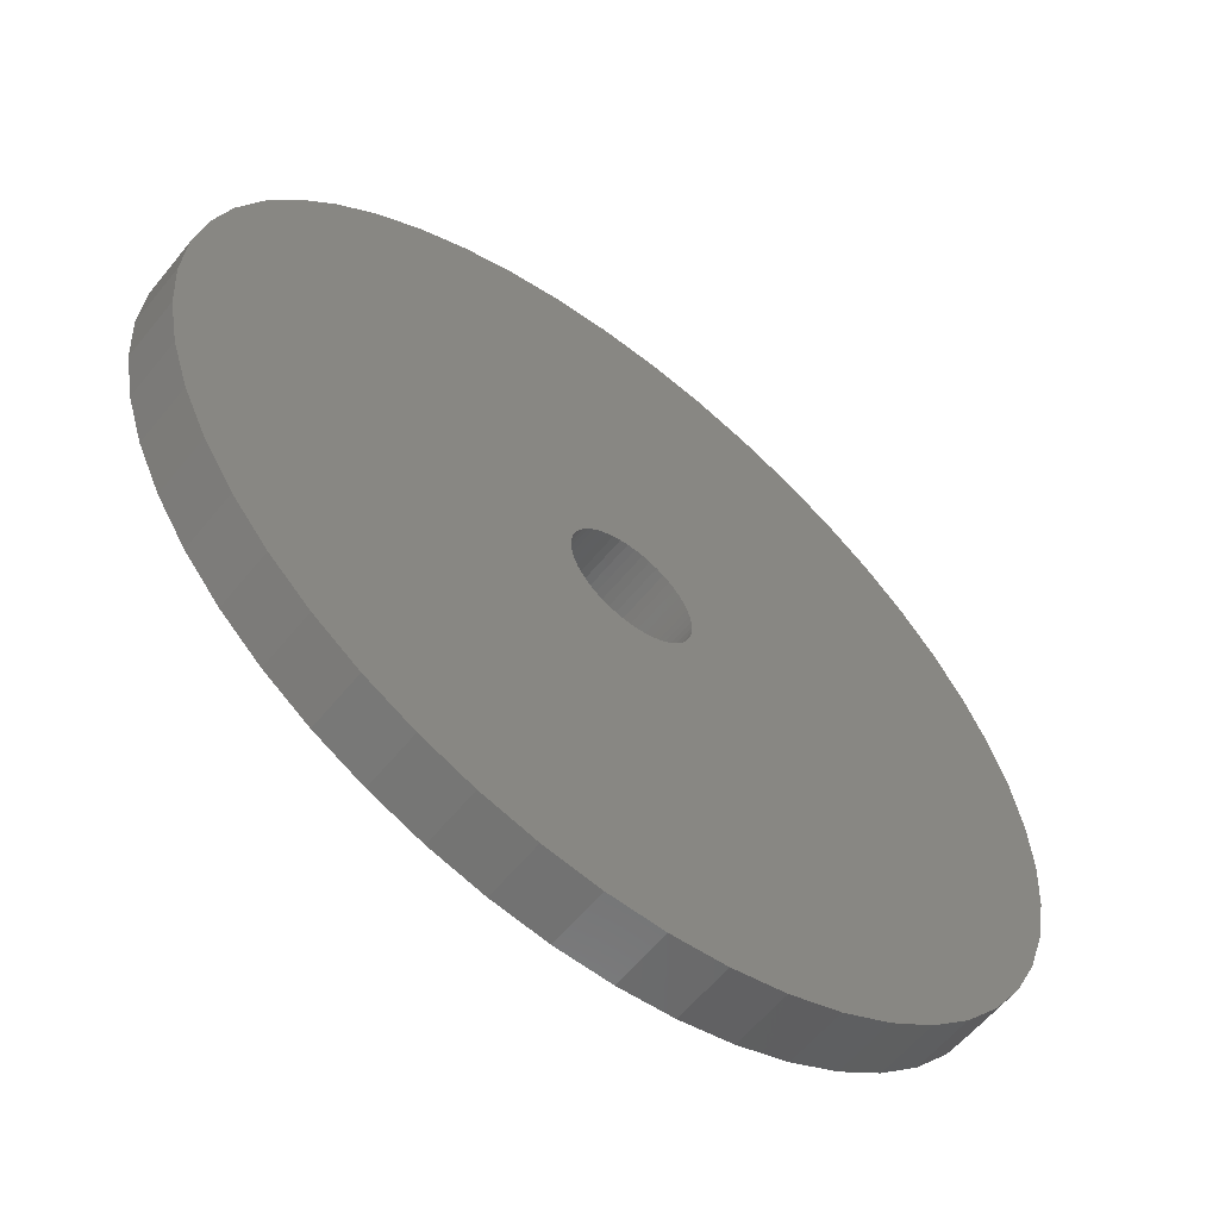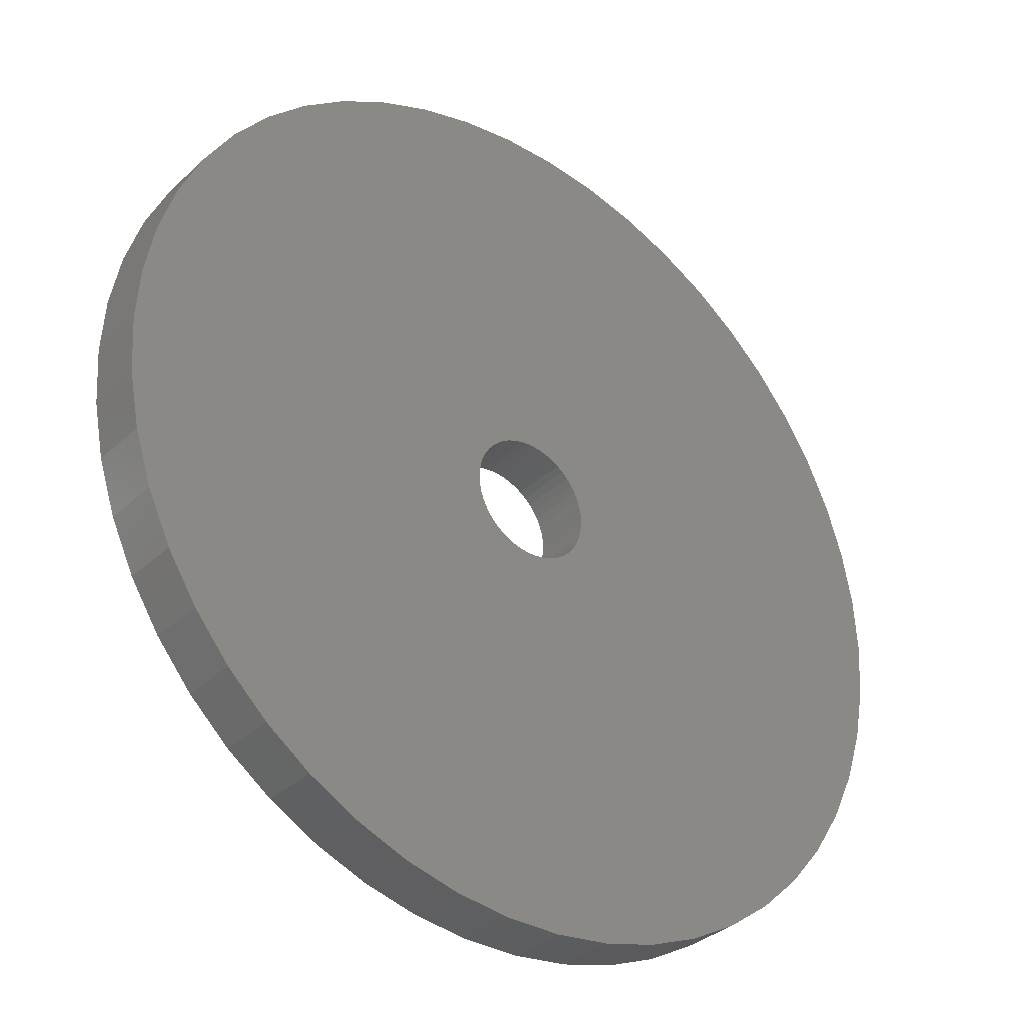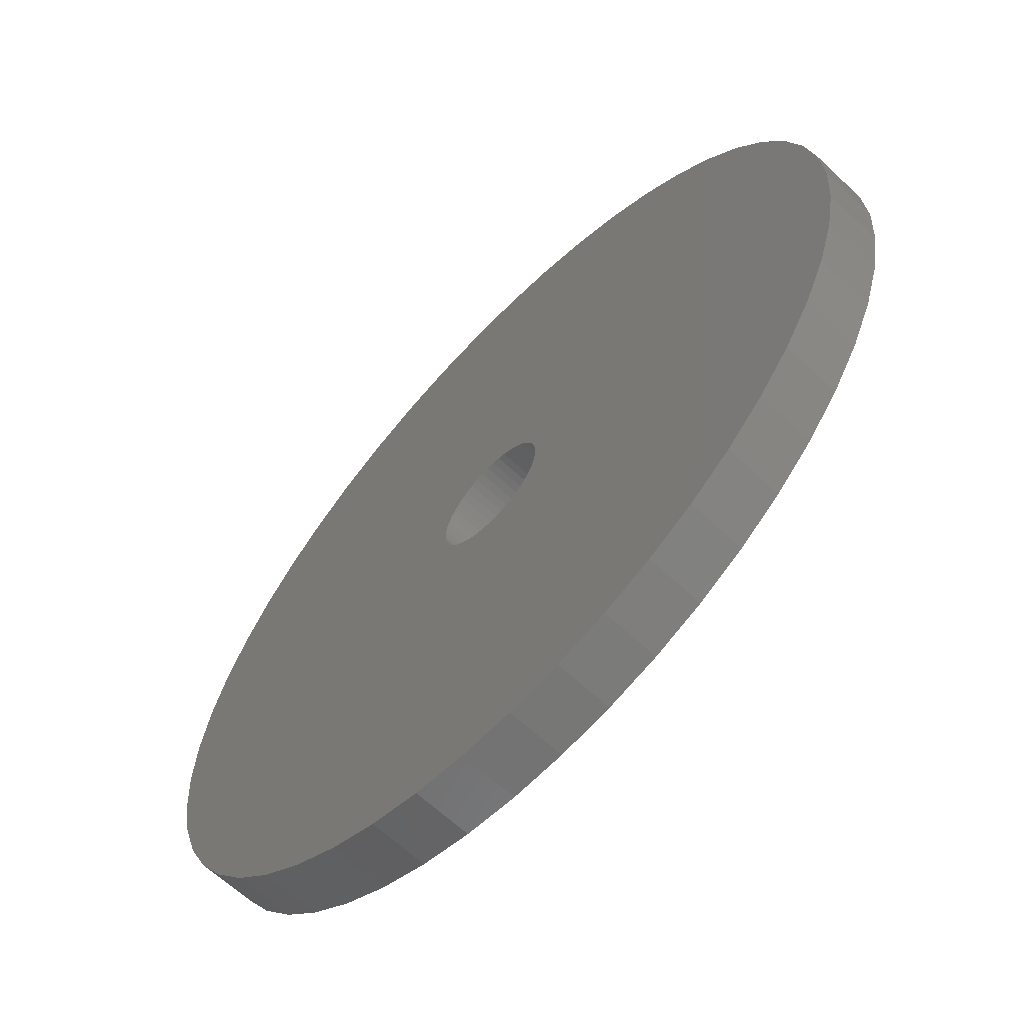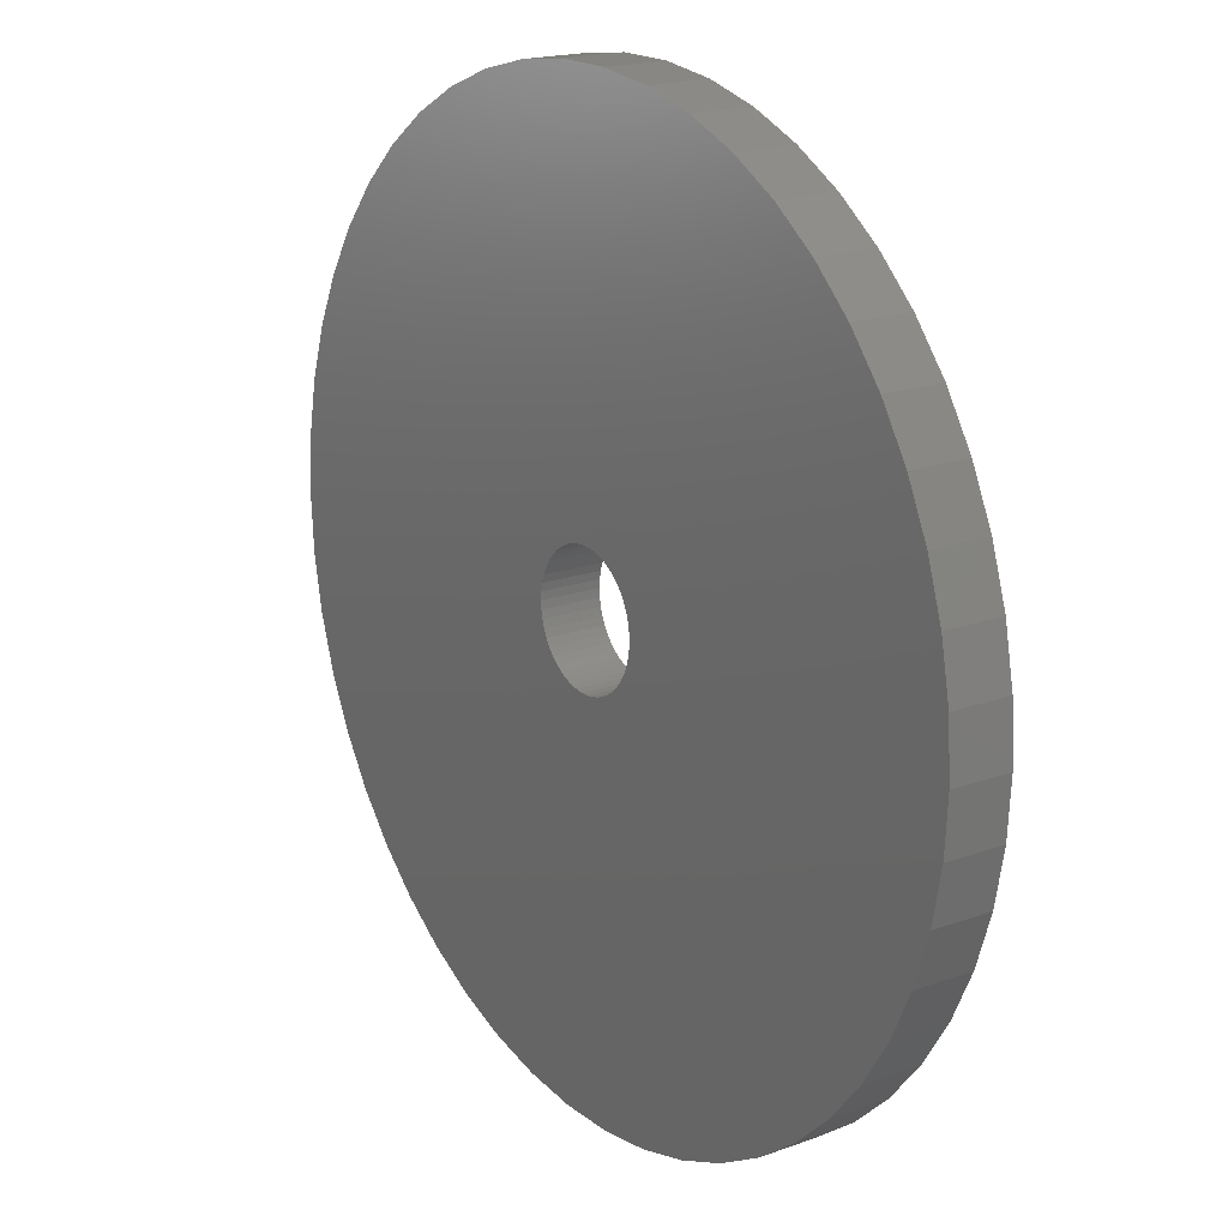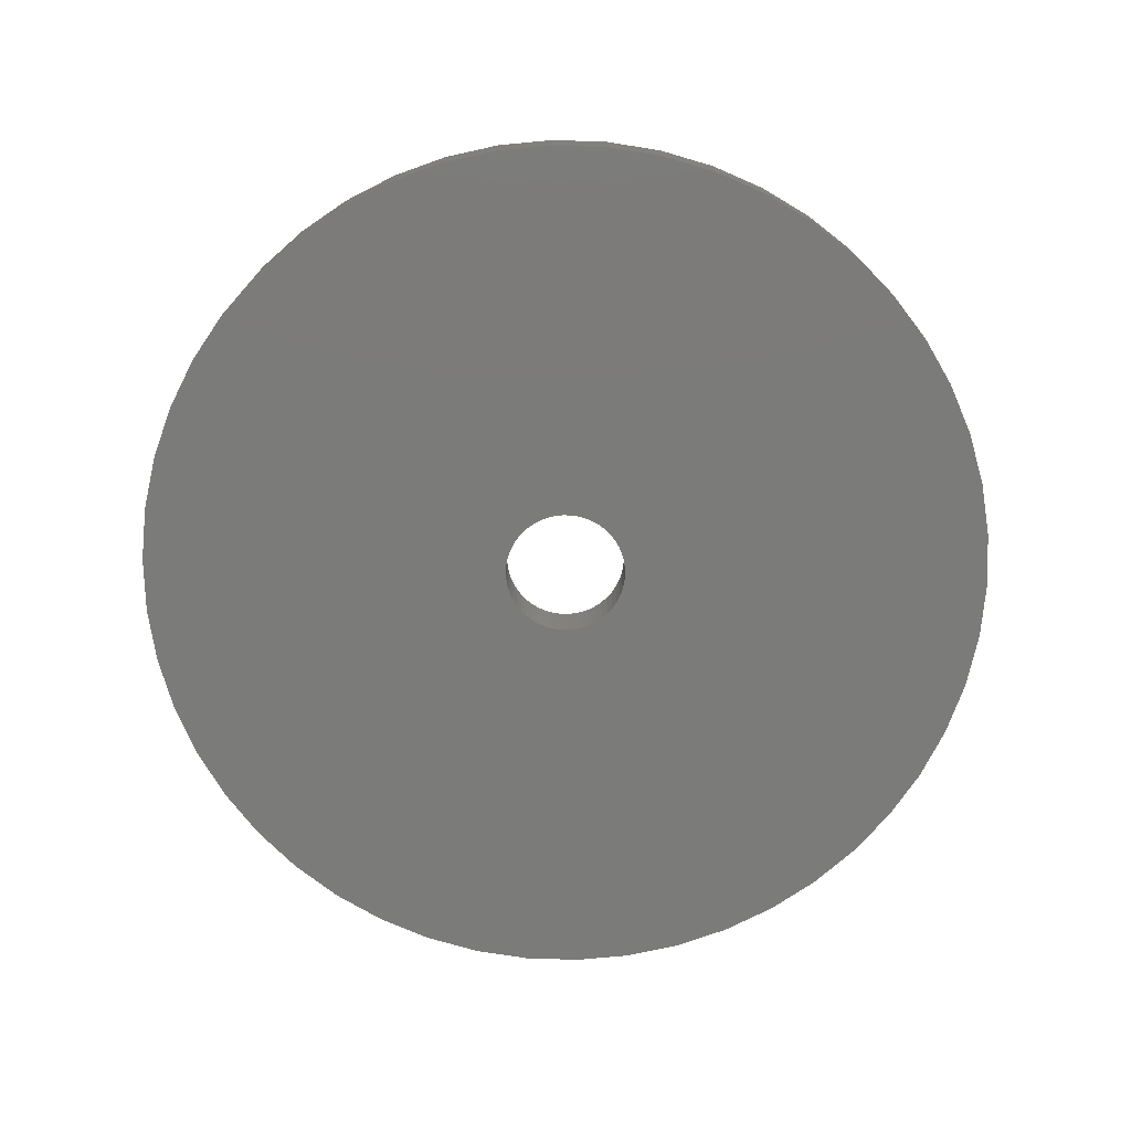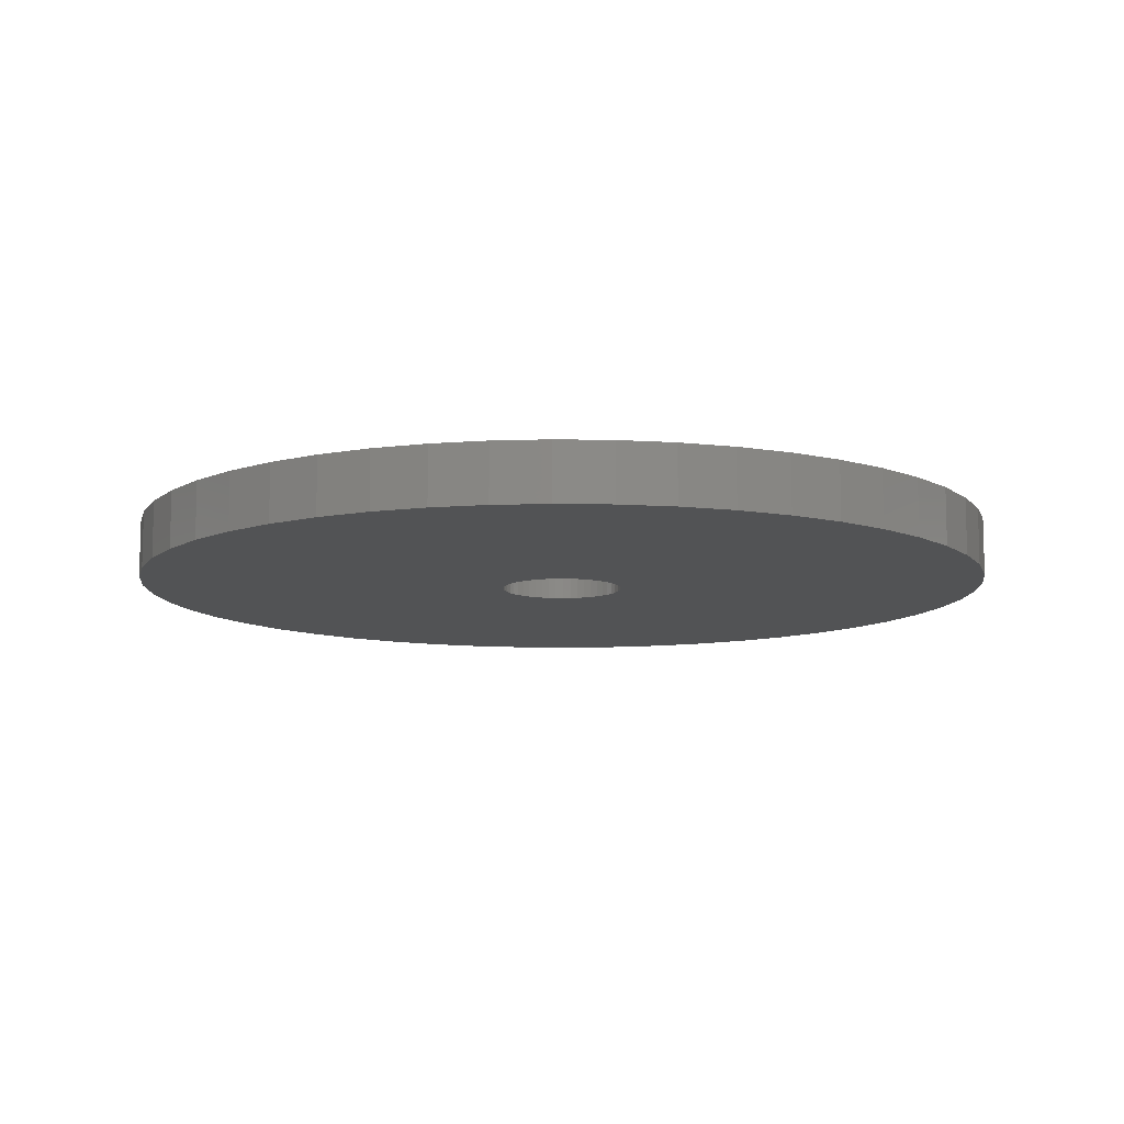
<metadata>
{"format":"stl","ext":"stl","renderer":"f3d","projection":"perspective","resolution":1024,"background":"white","views":[{"elev":-59.5,"azim":141.2,"up":"+Y"},{"elev":-33.8,"azim":141.1,"up":"+Y"},{"elev":-63.7,"azim":-133.5,"up":"+Y"},{"elev":18.4,"azim":-124.8,"up":"+Y"},{"elev":-74.3,"azim":127.7,"up":"+Z"},{"elev":-10.3,"azim":-67.3,"up":"+Z"}]}
</metadata>
<code>
# stl→obj: 200 verts, 400 faces
v 23 0 1.5
v 22.82 2.883 -1.5
v 22.82 2.883 1.5
v 23 0 -1.5
v -23 0 -1.5
v -22.82 2.883 1.5
v -22.82 2.883 -1.5
v -23 0 1.5
v 1.444 22.95 -1.5
v -1.444 22.95 1.5
v 1.444 22.95 1.5
v -1.444 22.95 -1.5
v -1.444 -22.95 -1.5
v 1.444 -22.95 1.5
v -1.444 -22.95 1.5
v 1.444 -22.95 -1.5
v 14.66 -17.72 -1.5
v 16.77 -15.74 1.5
v 14.66 -17.72 1.5
v 16.77 -15.74 -1.5
v 16.77 15.74 -1.5
v 14.66 17.72 1.5
v 16.77 15.74 1.5
v 14.66 17.72 -1.5
v -14.66 17.72 -1.5
v -16.77 15.74 1.5
v -14.66 17.72 1.5
v -16.77 15.74 -1.5
v -7.107 21.87 -1.5
v -9.793 20.81 1.5
v -7.107 21.87 1.5
v -9.793 20.81 -1.5
v 21.38 8.467 1.5
v 20.16 11.08 -1.5
v 20.16 11.08 1.5
v 21.38 8.467 -1.5
v 9.793 20.81 -1.5
v 7.107 21.87 1.5
v 9.793 20.81 1.5
v 7.107 21.87 -1.5
v 4.31 22.59 1.5
v 4.31 22.59 -1.5
v 12.32 19.42 -1.5
v 12.32 19.42 1.5
v -20.16 11.08 -1.5
v -18.61 13.52 1.5
v -18.61 13.52 -1.5
v -20.16 11.08 1.5
v -22.28 5.72 -1.5
v -21.38 8.467 1.5
v -21.38 8.467 -1.5
v -22.28 5.72 1.5
v -12.32 19.42 -1.5
v -12.32 19.42 1.5
v -4.31 22.59 1.5
v -4.31 22.59 -1.5
v 4.31 -22.59 1.5
v 4.31 -22.59 -1.5
v 22.28 5.72 1.5
v 22.28 5.72 -1.5
v 18.61 13.52 1.5
v 18.61 13.52 -1.5
v 3.25 0 1.5
v 3.224 0.4073 1.5
v 22.82 -2.883 1.5
v 3.148 0.8082 1.5
v 3.224 -0.4073 1.5
v 3.022 1.196 1.5
v 22.28 -5.72 1.5
v 2.848 1.566 1.5
v 3.148 -0.8082 1.5
v 2.629 1.91 1.5
v 21.38 -8.467 1.5
v 2.369 2.225 1.5
v 3.022 -1.196 1.5
v 2.072 2.504 1.5
v 20.16 -11.08 1.5
v 1.741 2.744 1.5
v 2.848 -1.566 1.5
v 1.384 2.941 1.5
v 18.61 -13.52 1.5
v 1.004 3.091 1.5
v 2.629 -1.91 1.5
v 0.609 3.192 1.5
v 0.2041 3.244 1.5
v -0.2041 3.244 1.5
v -0.609 3.192 1.5
v -1.004 3.091 1.5
v -1.384 2.941 1.5
v -1.741 2.744 1.5
v -2.072 2.504 1.5
v -2.369 2.225 1.5
v -2.629 1.91 1.5
v 2.369 -2.225 1.5
v 2.072 -2.504 1.5
v 12.32 -19.42 1.5
v 1.741 -2.744 1.5
v 9.793 -20.81 1.5
v 1.384 -2.941 1.5
v 7.107 -21.87 1.5
v 1.004 -3.091 1.5
v 0.609 -3.192 1.5
v 0.2041 -3.244 1.5
v -0.2041 -3.244 1.5
v -0.609 -3.192 1.5
v -4.31 -22.59 1.5
v -1.004 -3.091 1.5
v -7.107 -21.87 1.5
v -1.384 -2.941 1.5
v -9.793 -20.81 1.5
v -1.741 -2.744 1.5
v -12.32 -19.42 1.5
v -2.072 -2.504 1.5
v -14.66 -17.72 1.5
v -2.369 -2.225 1.5
v -16.77 -15.74 1.5
v -2.629 -1.91 1.5
v -18.61 -13.52 1.5
v -2.848 -1.566 1.5
v -20.16 -11.08 1.5
v -3.022 -1.196 1.5
v -21.38 -8.467 1.5
v -3.148 -0.8082 1.5
v -22.28 -5.72 1.5
v -3.224 -0.4073 1.5
v -22.82 -2.883 1.5
v -3.25 0 1.5
v -2.848 1.566 1.5
v -3.022 1.196 1.5
v -3.148 0.8082 1.5
v -3.224 0.4073 1.5
v 22.82 -2.883 -1.5
v 18.61 -13.52 -1.5
v 3.25 0 -1.5
v 3.224 -0.4073 -1.5
v 22.28 -5.72 -1.5
v 3.148 -0.8082 -1.5
v 21.38 -8.467 -1.5
v 3.224 0.4073 -1.5
v 3.022 -1.196 -1.5
v 20.16 -11.08 -1.5
v 2.848 -1.566 -1.5
v 3.148 0.8082 -1.5
v 2.629 -1.91 -1.5
v 2.369 -2.225 -1.5
v 3.022 1.196 -1.5
v 2.072 -2.504 -1.5
v 12.32 -19.42 -1.5
v 1.741 -2.744 -1.5
v 9.793 -20.81 -1.5
v 2.848 1.566 -1.5
v 1.384 -2.941 -1.5
v 7.107 -21.87 -1.5
v 1.004 -3.091 -1.5
v 2.629 1.91 -1.5
v 0.609 -3.192 -1.5
v 0.2041 -3.244 -1.5
v -0.2041 -3.244 -1.5
v -0.609 -3.192 -1.5
v -4.31 -22.59 -1.5
v -1.004 -3.091 -1.5
v -7.107 -21.87 -1.5
v -1.384 -2.941 -1.5
v -9.793 -20.81 -1.5
v -1.741 -2.744 -1.5
v -12.32 -19.42 -1.5
v -2.072 -2.504 -1.5
v -14.66 -17.72 -1.5
v -2.369 -2.225 -1.5
v -16.77 -15.74 -1.5
v -2.629 -1.91 -1.5
v 2.369 2.225 -1.5
v 2.072 2.504 -1.5
v 1.741 2.744 -1.5
v 1.384 2.941 -1.5
v 1.004 3.091 -1.5
v 0.609 3.192 -1.5
v 0.2041 3.244 -1.5
v -0.2041 3.244 -1.5
v -0.609 3.192 -1.5
v -1.004 3.091 -1.5
v -1.384 2.941 -1.5
v -1.741 2.744 -1.5
v -2.072 2.504 -1.5
v -2.369 2.225 -1.5
v -2.629 1.91 -1.5
v -2.848 1.566 -1.5
v -3.022 1.196 -1.5
v -3.148 0.8082 -1.5
v -3.224 0.4073 -1.5
v -3.25 0 -1.5
v -18.61 -13.52 -1.5
v -2.848 -1.566 -1.5
v -20.16 -11.08 -1.5
v -3.022 -1.196 -1.5
v -21.38 -8.467 -1.5
v -3.148 -0.8082 -1.5
v -22.28 -5.72 -1.5
v -3.224 -0.4073 -1.5
v -22.82 -2.883 -1.5
f 1 2 3
f 2 1 4
f 5 6 7
f 6 5 8
f 9 10 11
f 10 9 12
f 13 14 15
f 14 13 16
f 17 18 19
f 18 17 20
f 21 22 23
f 22 21 24
f 25 26 27
f 26 25 28
f 29 30 31
f 30 29 32
f 33 34 35
f 34 33 36
f 37 38 39
f 38 37 40
f 40 41 38
f 41 40 42
f 43 39 44
f 39 43 37
f 45 46 47
f 46 45 48
f 47 26 28
f 26 47 46
f 49 50 51
f 50 49 52
f 53 27 54
f 27 53 25
f 12 55 10
f 55 12 56
f 16 57 14
f 57 16 58
f 59 36 33
f 36 59 60
f 3 60 59
f 60 3 2
f 61 21 23
f 21 61 62
f 35 62 61
f 62 35 34
f 42 11 41
f 11 42 9
f 24 44 22
f 44 24 43
f 51 48 45
f 48 51 50
f 7 52 49
f 52 7 6
f 63 1 3
f 64 3 59
f 1 63 65
f 66 59 33
f 67 65 63
f 68 33 35
f 65 67 69
f 70 35 61
f 71 69 67
f 72 61 23
f 69 71 73
f 74 23 22
f 75 73 71
f 76 22 44
f 73 75 77
f 78 44 39
f 79 77 75
f 80 39 38
f 77 79 81
f 82 38 41
f 83 81 79
f 81 83 18
f 3 64 63
f 59 66 64
f 33 68 66
f 35 70 68
f 61 72 70
f 23 74 72
f 22 76 74
f 44 78 76
f 84 41 11
f 39 80 78
f 38 82 80
f 41 84 82
f 11 85 84
f 11 86 85
f 10 86 11
f 86 10 87
f 55 87 10
f 87 55 88
f 31 88 55
f 88 31 89
f 30 89 31
f 89 30 90
f 54 90 30
f 90 54 91
f 27 91 54
f 91 27 92
f 92 26 93
f 26 92 27
f 94 18 83
f 18 94 19
f 95 19 94
f 19 95 96
f 97 96 95
f 96 97 98
f 99 98 97
f 98 99 100
f 101 100 99
f 100 101 57
f 102 57 101
f 57 102 14
f 103 14 102
f 104 14 103
f 15 104 105
f 106 105 107
f 108 107 109
f 104 15 14
f 110 109 111
f 112 111 113
f 114 113 115
f 116 115 117
f 118 117 119
f 120 119 121
f 122 121 123
f 124 123 125
f 105 106 15
f 126 125 127
f 46 93 26
f 93 46 128
f 107 108 106
f 48 128 46
f 109 110 108
f 128 48 129
f 111 112 110
f 50 129 48
f 113 114 112
f 129 50 130
f 115 116 114
f 52 130 50
f 117 118 116
f 130 52 131
f 119 120 118
f 6 131 52
f 121 122 120
f 131 6 127
f 123 124 122
f 8 127 6
f 125 126 124
f 127 8 126
f 32 54 30
f 54 32 53
f 65 4 1
f 4 65 132
f 18 133 81
f 133 18 20
f 134 4 132
f 135 132 136
f 4 134 2
f 137 136 138
f 139 2 134
f 140 138 141
f 2 139 60
f 142 141 133
f 143 60 139
f 144 133 20
f 60 143 36
f 145 20 17
f 146 36 143
f 147 17 148
f 36 146 34
f 149 148 150
f 151 34 146
f 152 150 153
f 34 151 62
f 154 153 58
f 155 62 151
f 62 155 21
f 132 135 134
f 136 137 135
f 138 140 137
f 141 142 140
f 133 144 142
f 20 145 144
f 17 147 145
f 148 149 147
f 156 58 16
f 150 152 149
f 153 154 152
f 58 156 154
f 16 157 156
f 16 158 157
f 13 158 16
f 158 13 159
f 160 159 13
f 159 160 161
f 162 161 160
f 161 162 163
f 164 163 162
f 163 164 165
f 166 165 164
f 165 166 167
f 168 167 166
f 167 168 169
f 169 170 171
f 170 169 168
f 172 21 155
f 21 172 24
f 173 24 172
f 24 173 43
f 174 43 173
f 43 174 37
f 175 37 174
f 37 175 40
f 176 40 175
f 40 176 42
f 177 42 176
f 42 177 9
f 178 9 177
f 179 9 178
f 12 179 180
f 56 180 181
f 29 181 182
f 179 12 9
f 32 182 183
f 53 183 184
f 25 184 185
f 28 185 186
f 47 186 187
f 45 187 188
f 51 188 189
f 49 189 190
f 180 56 12
f 7 190 191
f 192 171 170
f 171 192 193
f 181 29 56
f 194 193 192
f 182 32 29
f 193 194 195
f 183 53 32
f 196 195 194
f 184 25 53
f 195 196 197
f 185 28 25
f 198 197 196
f 186 47 28
f 197 198 199
f 187 45 47
f 200 199 198
f 188 51 45
f 199 200 191
f 189 49 51
f 5 191 200
f 190 7 49
f 191 5 7
f 148 19 96
f 19 148 17
f 153 98 100
f 98 153 150
f 56 31 55
f 31 56 29
f 73 136 69
f 136 73 138
f 69 132 65
f 132 69 136
f 77 138 73
f 138 77 141
f 81 141 77
f 141 81 133
f 170 114 116
f 114 170 168
f 170 118 192
f 118 170 116
f 196 124 198
f 124 196 122
f 150 96 98
f 96 150 148
f 58 100 57
f 100 58 153
f 160 15 106
f 15 160 13
f 168 112 114
f 112 168 166
f 192 120 194
f 120 192 118
f 194 122 196
f 122 194 120
f 198 126 200
f 126 198 124
f 200 8 5
f 8 200 126
f 162 106 108
f 106 162 160
f 164 108 110
f 108 164 162
f 166 110 112
f 110 166 164
f 134 64 139
f 64 134 63
f 127 190 131
f 190 127 191
f 179 85 86
f 85 179 178
f 173 74 76
f 74 173 172
f 185 91 92
f 91 185 184
f 182 88 89
f 88 182 181
f 144 79 142
f 79 144 83
f 146 70 151
f 70 146 68
f 151 72 155
f 72 151 70
f 176 80 82
f 80 176 175
f 177 82 84
f 82 177 176
f 174 76 78
f 76 174 173
f 128 186 93
f 186 128 187
f 93 185 92
f 185 93 186
f 130 188 129
f 188 130 189
f 183 89 90
f 89 183 182
f 180 86 87
f 86 180 179
f 135 63 134
f 63 135 67
f 159 107 105
f 107 159 161
f 156 103 102
f 103 156 157
f 143 68 146
f 68 143 66
f 139 66 143
f 66 139 64
f 155 74 172
f 74 155 72
f 178 84 85
f 84 178 177
f 175 78 80
f 78 175 174
f 129 187 128
f 187 129 188
f 131 189 130
f 189 131 190
f 184 90 91
f 90 184 183
f 181 87 88
f 87 181 180
f 147 97 95
f 97 147 149
f 140 71 137
f 71 140 75
f 142 75 140
f 75 142 79
f 137 67 135
f 67 137 71
f 158 105 104
f 105 158 159
f 121 197 123
f 197 121 195
f 149 99 97
f 99 149 152
f 161 109 107
f 109 161 163
f 115 171 117
f 171 115 169
f 125 191 127
f 191 125 199
f 145 95 94
f 95 145 147
f 157 104 103
f 104 157 158
f 163 111 109
f 111 163 165
f 167 115 113
f 115 167 169
f 117 193 119
f 193 117 171
f 119 195 121
f 195 119 193
f 123 199 125
f 199 123 197
f 145 83 144
f 83 145 94
f 154 102 101
f 102 154 156
f 152 101 99
f 101 152 154
f 165 113 111
f 113 165 167

</code>
